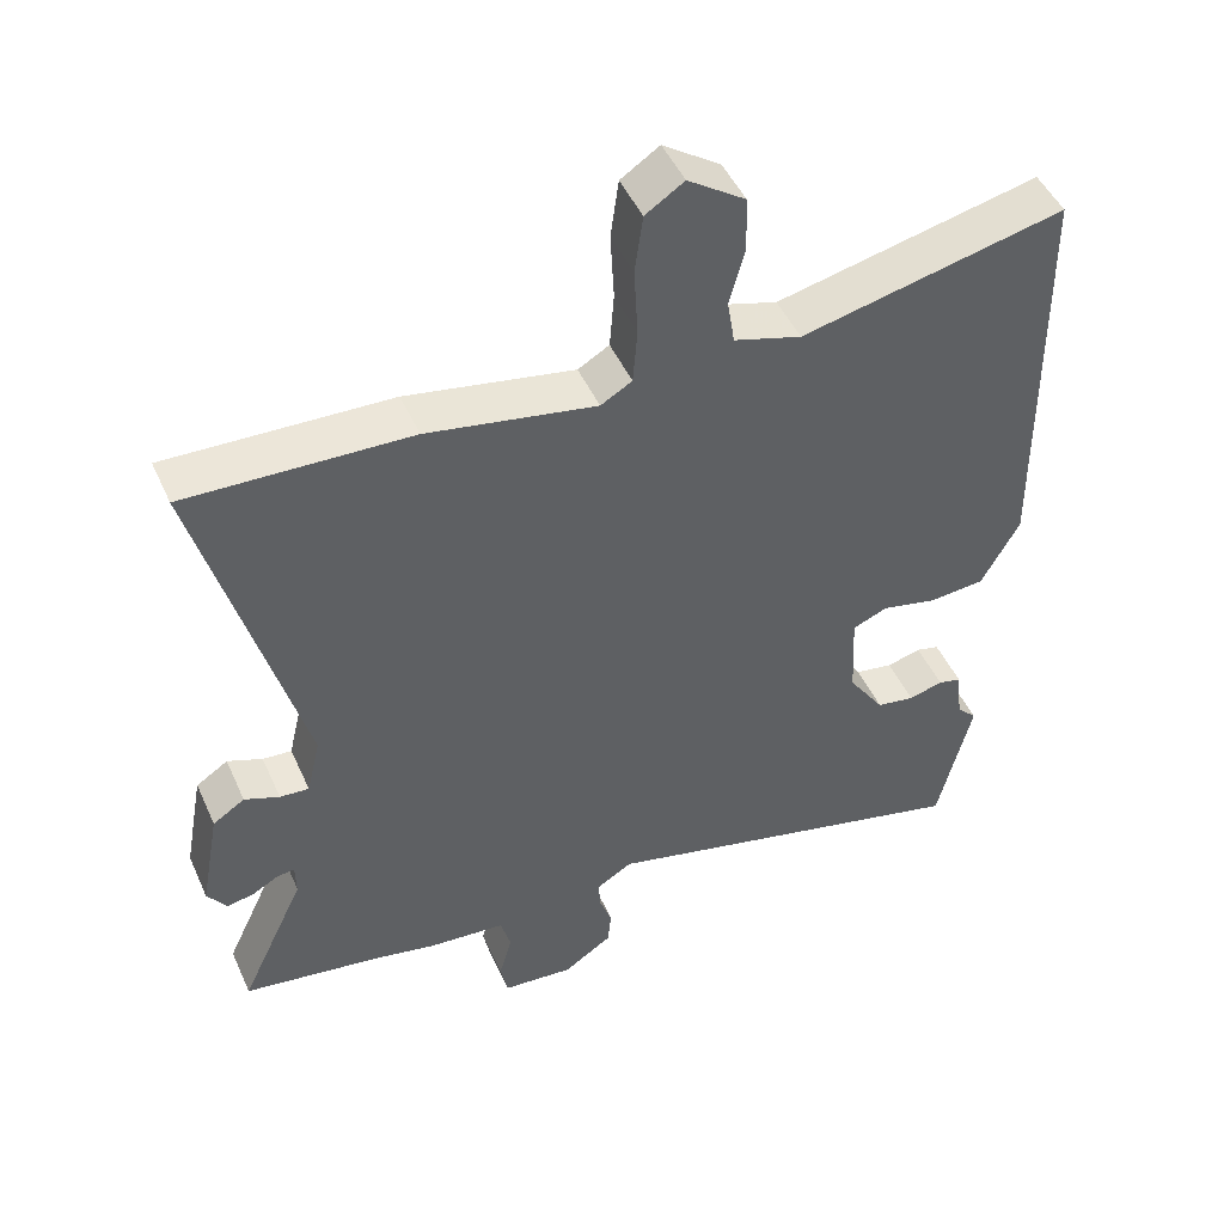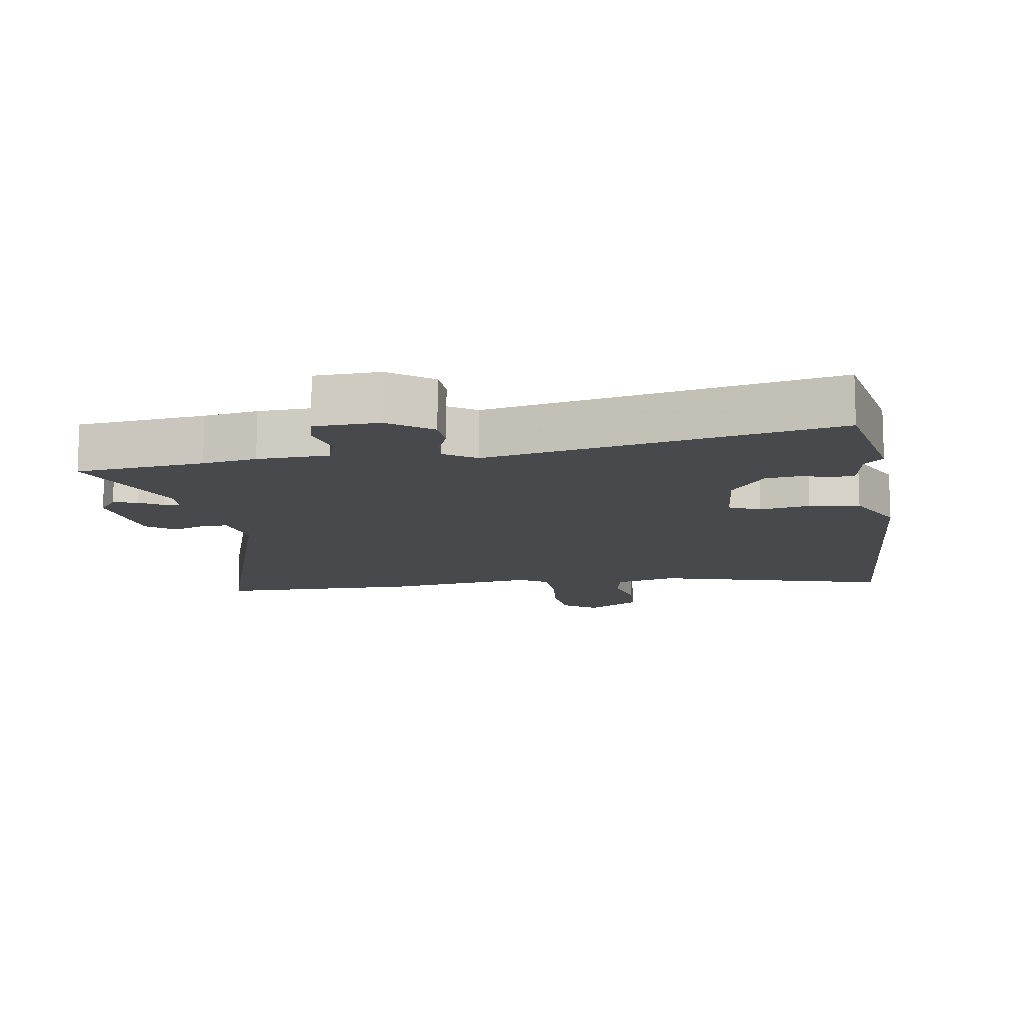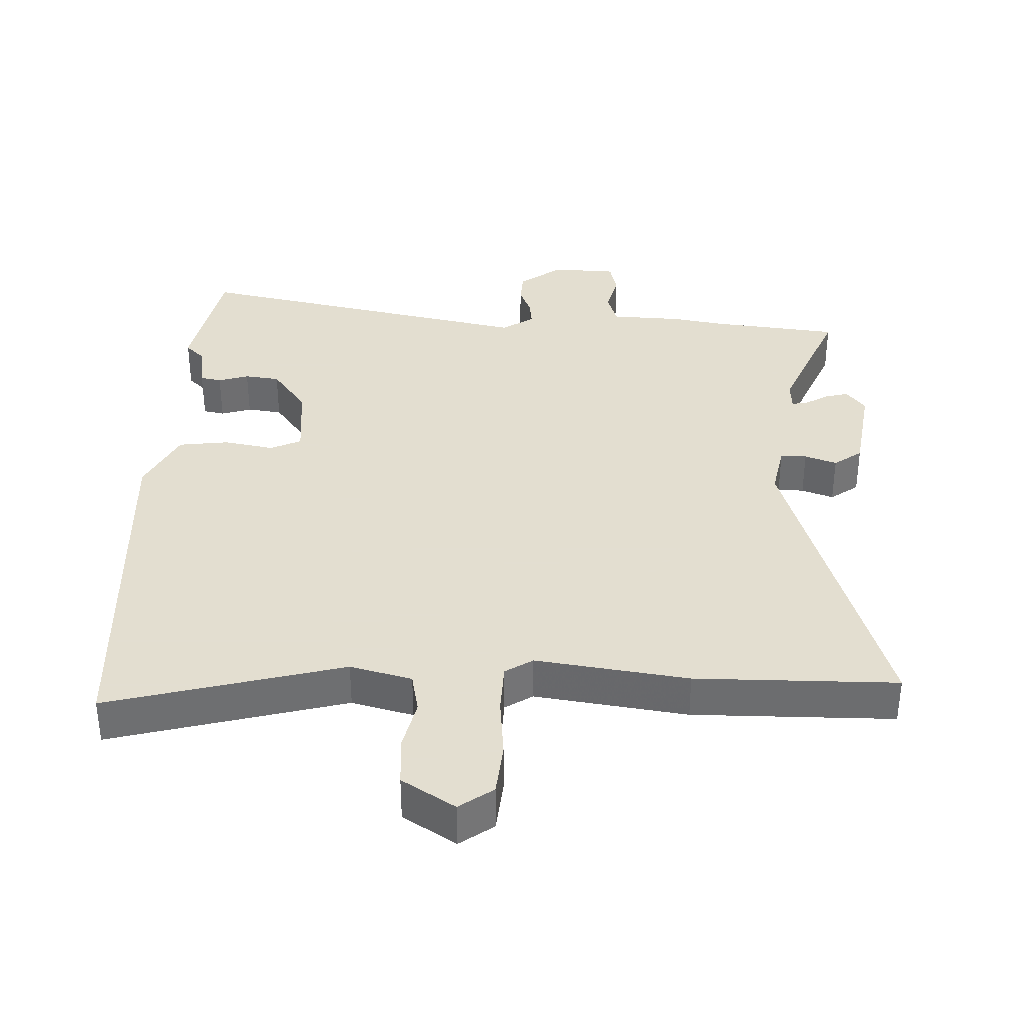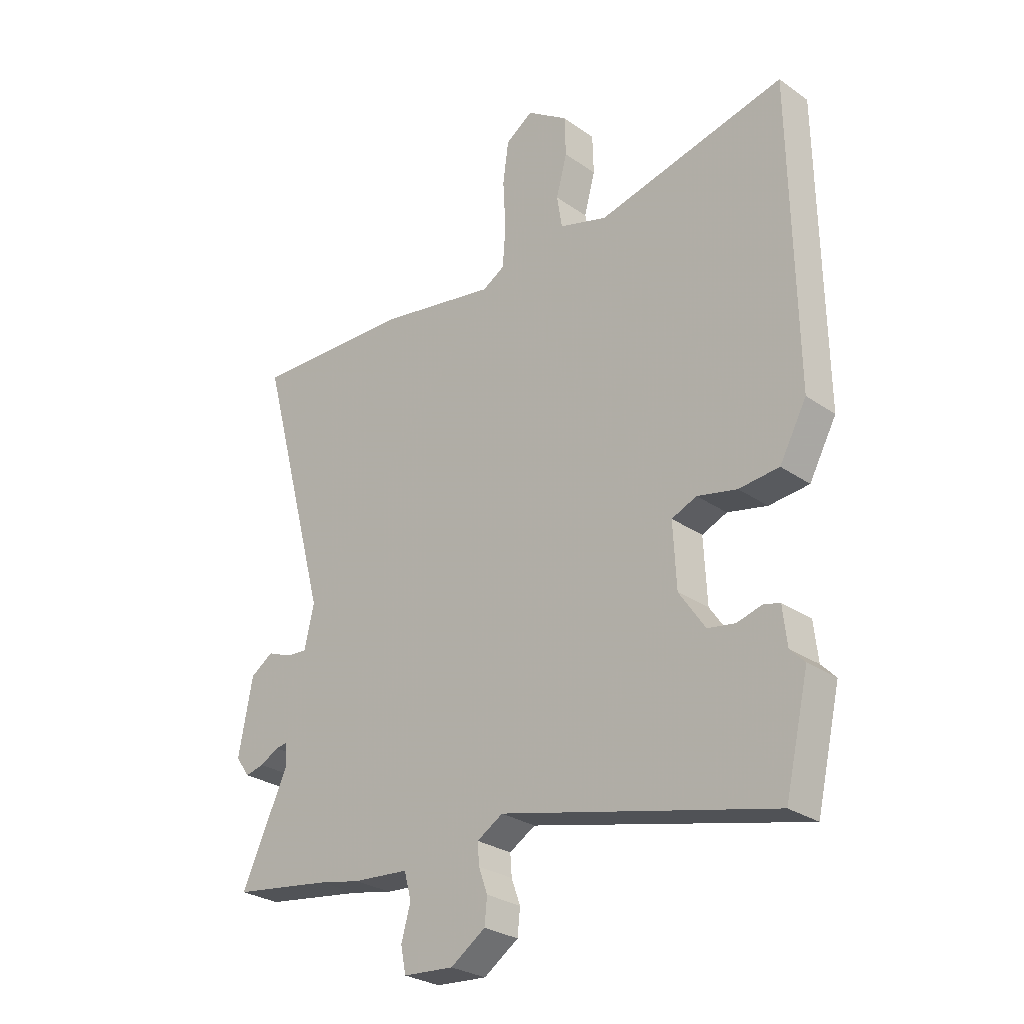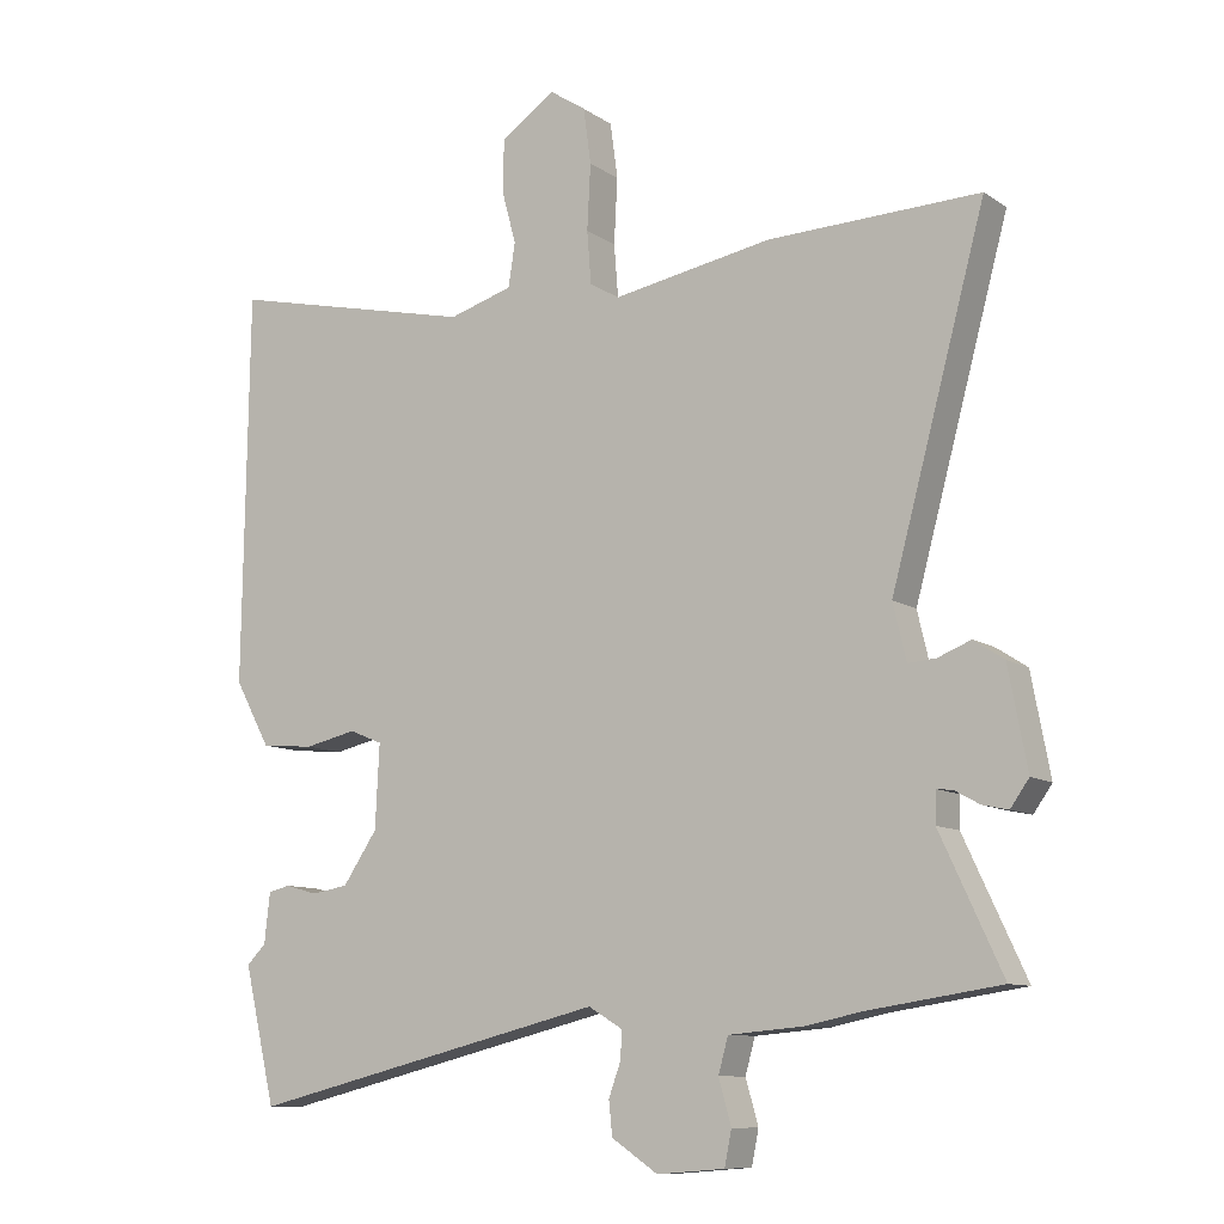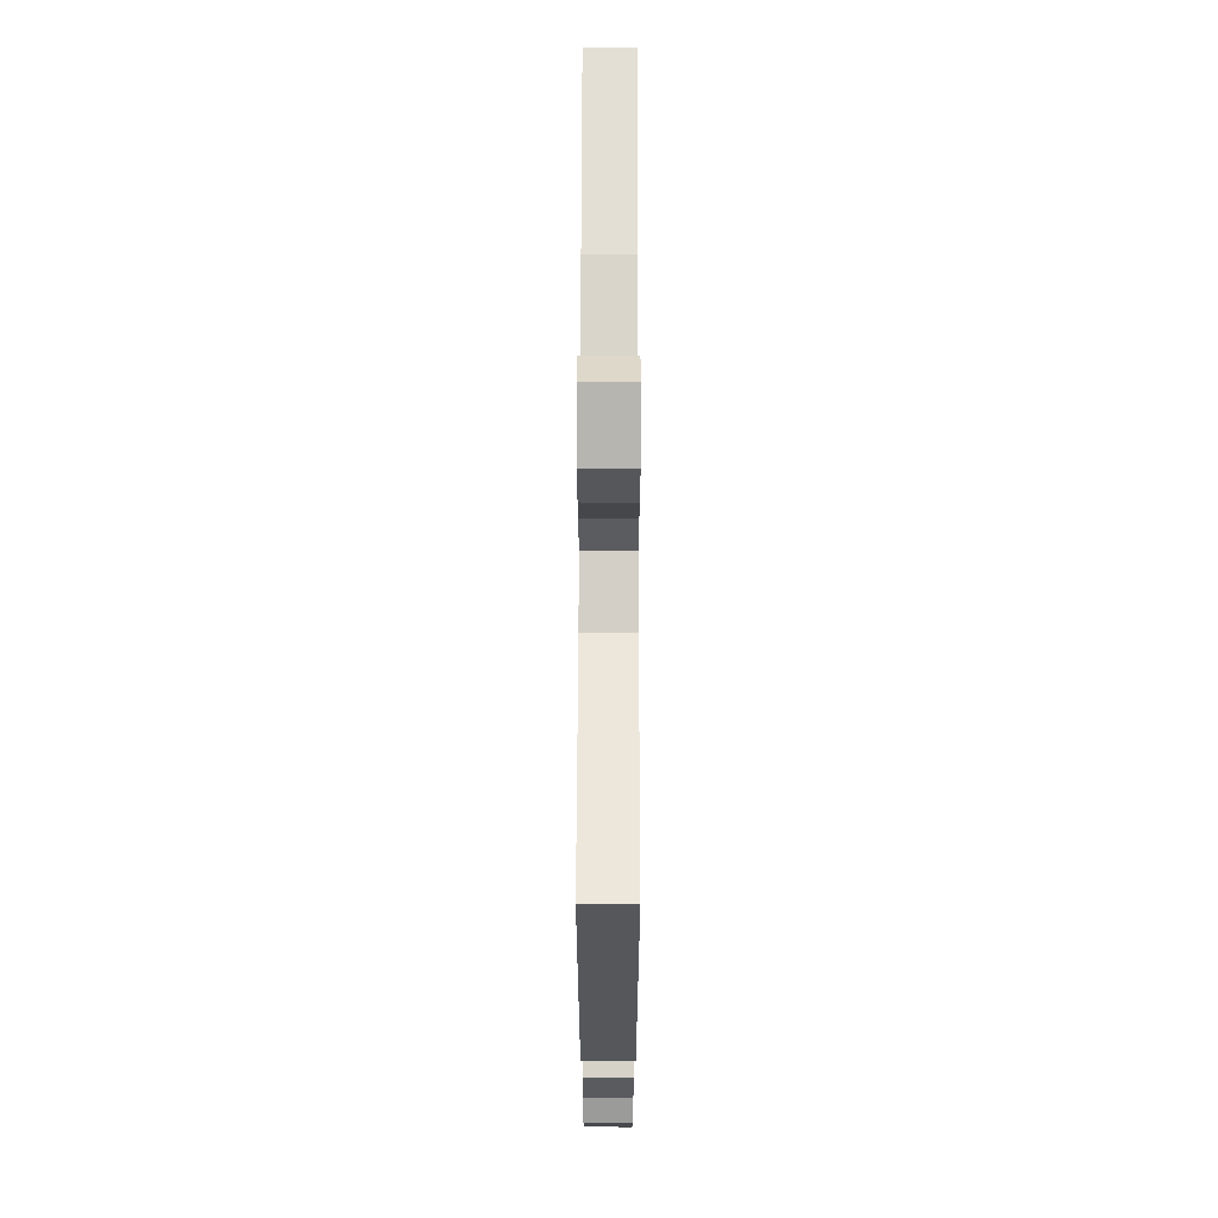
<metadata>
{"format":"obj","ext":"obj","renderer":"f3d","projection":"perspective","resolution":1024,"background":"white","views":[{"elev":47.9,"azim":156.4,"up":"+Z"},{"elev":-12.2,"azim":-173.5,"up":"+Y"},{"elev":35.9,"azim":-0.1,"up":"+Y"},{"elev":-28.0,"azim":-136.3,"up":"+Z"},{"elev":-10.1,"azim":31.8,"up":"+Z"},{"elev":64.4,"azim":-89.9,"up":"+Z"}]}
</metadata>
<code>
v -0.471 0.07 -0.623
v -0.517 0.07 -0.427
v -0.489 0.07 -0.398
v -0.481 0.07 -0.326
v -0.449 0.07 -0.318
v -0.402 0.07 -0.331
v -0.349 0.07 -0.322
v -0.299 0.07 -0.248
v -0.293 0.07 -0.127
v -0.341 0.07 -0.107
v -0.417 0.07 -0.124
v -0.494 0.07 -0.117
v -0.546 0.07 -0.022
v -0.538 0.07 0.548
v -0.176 0.07 0.466
v -0.083 0.07 0.494
v -0.073 0.07 0.557
v -0.094 0.07 0.635
v -0.092 0.07 0.711
v -0.013 0.07 0.765
v 0.04 0.07 0.73
v 0.051 0.07 0.649
v 0.046 0.07 0.554
v 0.052 0.07 0.477
v 0.095 0.07 0.452
v 0.326 0.07 0.494
v 0.633 0.07 0.504
v 0.496 0.07 -0.002
v 0.515 0.07 -0.083
v 0.555 0.07 -0.08
v 0.603 0.07 -0.061
v 0.647 0.07 -0.09
v 0.674 0.07 -0.234
v 0.647 0.07 -0.272
v 0.61 0.07 -0.264
v 0.574 0.07 -0.244
v 0.55 0.07 -0.241
v 0.549 0.07 -0.286
v 0.639 0.07 -0.479
v 0.446 0.07 -0.508
v 0.365 0.07 -0.525
v 0.257 0.07 -0.534
v 0.243 0.07 -0.585
v 0.261 0.07 -0.649
v 0.251 0.07 -0.699
v 0.153 0.07 -0.707
v 0.086 0.07 -0.662
v 0.081 0.07 -0.613
v 0.098 0.07 -0.566
v 0.101 0.07 -0.525
v 0.051 0.07 -0.495
v -0.471 0 -0.623
v -0.517 0 -0.427
v -0.489 0 -0.398
v -0.481 0 -0.326
v -0.449 0 -0.318
v -0.402 0 -0.331
v -0.349 0 -0.322
v -0.299 0 -0.248
v -0.293 0 -0.127
v -0.341 0 -0.107
v -0.417 0 -0.124
v -0.494 0 -0.117
v -0.546 0 -0.022
v -0.538 0 0.548
v -0.176 0 0.466
v -0.083 0 0.494
v -0.073 0 0.557
v -0.094 0 0.635
v -0.092 0 0.711
v -0.013 0 0.765
v 0.04 0 0.73
v 0.051 0 0.649
v 0.046 0 0.554
v 0.052 0 0.477
v 0.095 0 0.452
v 0.326 0 0.494
v 0.633 0 0.504
v 0.496 0 -0.002
v 0.515 0 -0.083
v 0.555 0 -0.08
v 0.603 0 -0.061
v 0.647 0 -0.09
v 0.674 0 -0.234
v 0.647 0 -0.272
v 0.61 0 -0.264
v 0.574 0 -0.244
v 0.55 0 -0.241
v 0.549 0 -0.286
v 0.639 0 -0.479
v 0.446 0 -0.508
v 0.365 0 -0.525
v 0.257 0 -0.534
v 0.243 0 -0.585
v 0.261 0 -0.649
v 0.251 0 -0.699
v 0.153 0 -0.707
v 0.086 0 -0.662
v 0.081 0 -0.613
v 0.098 0 -0.566
v 0.101 0 -0.525
v 0.051 0 -0.495
f 46 47 48 49
f 46 49 50
f 43 44 45 46
f 42 43 46 50
f 40 41 42 50
f 38 39 40 50
f 37 38 50 51
f 33 34 35 36
f 33 36 37
f 30 31 32 33
f 29 30 33 37
f 28 29 37 51
f 25 26 27 28
f 24 25 28 51
f 20 21 22 23
f 17 18 19 20
f 16 17 20 23
f 12 13 14 15
f 10 11 12 15
f 9 10 15 16
f 8 9 16 23
f 3 4 5 6
f 3 6 7
f 2 3 7
f 1 2 7
f 51 1 7 8
f 8 23 24 51
f 100 99 98 97
f 101 100 97
f 97 96 95 94
f 101 97 94 93
f 101 93 92 91
f 101 91 90 89
f 102 101 89 88
f 87 86 85 84
f 88 87 84
f 84 83 82 81
f 88 84 81 80
f 102 88 80 79
f 79 78 77 76
f 102 79 76 75
f 74 73 72 71
f 71 70 69 68
f 74 71 68 67
f 66 65 64 63
f 66 63 62 61
f 67 66 61 60
f 74 67 60 59
f 57 56 55 54
f 58 57 54
f 58 54 53
f 58 53 52
f 59 58 52 102
f 102 75 74 59
f 1 52 53 2
f 2 53 54 3
f 3 54 55 4
f 4 55 56 5
f 5 56 57 6
f 6 57 58 7
f 7 58 59 8
f 8 59 60 9
f 9 60 61 10
f 10 61 62 11
f 11 62 63 12
f 12 63 64 13
f 13 64 65 14
f 14 65 66 15
f 15 66 67 16
f 16 67 68 17
f 17 68 69 18
f 18 69 70 19
f 19 70 71 20
f 20 71 72 21
f 21 72 73 22
f 22 73 74 23
f 23 74 75 24
f 24 75 76 25
f 25 76 77 26
f 26 77 78 27
f 27 78 79 28
f 28 79 80 29
f 29 80 81 30
f 30 81 82 31
f 31 82 83 32
f 32 83 84 33
f 33 84 85 34
f 34 85 86 35
f 35 86 87 36
f 36 87 88 37
f 37 88 89 38
f 38 89 90 39
f 39 90 91 40
f 40 91 92 41
f 41 92 93 42
f 42 93 94 43
f 43 94 95 44
f 44 95 96 45
f 45 96 97 46
f 46 97 98 47
f 47 98 99 48
f 48 99 100 49
f 49 100 101 50
f 50 101 102 51
f 51 102 52 1

</code>
